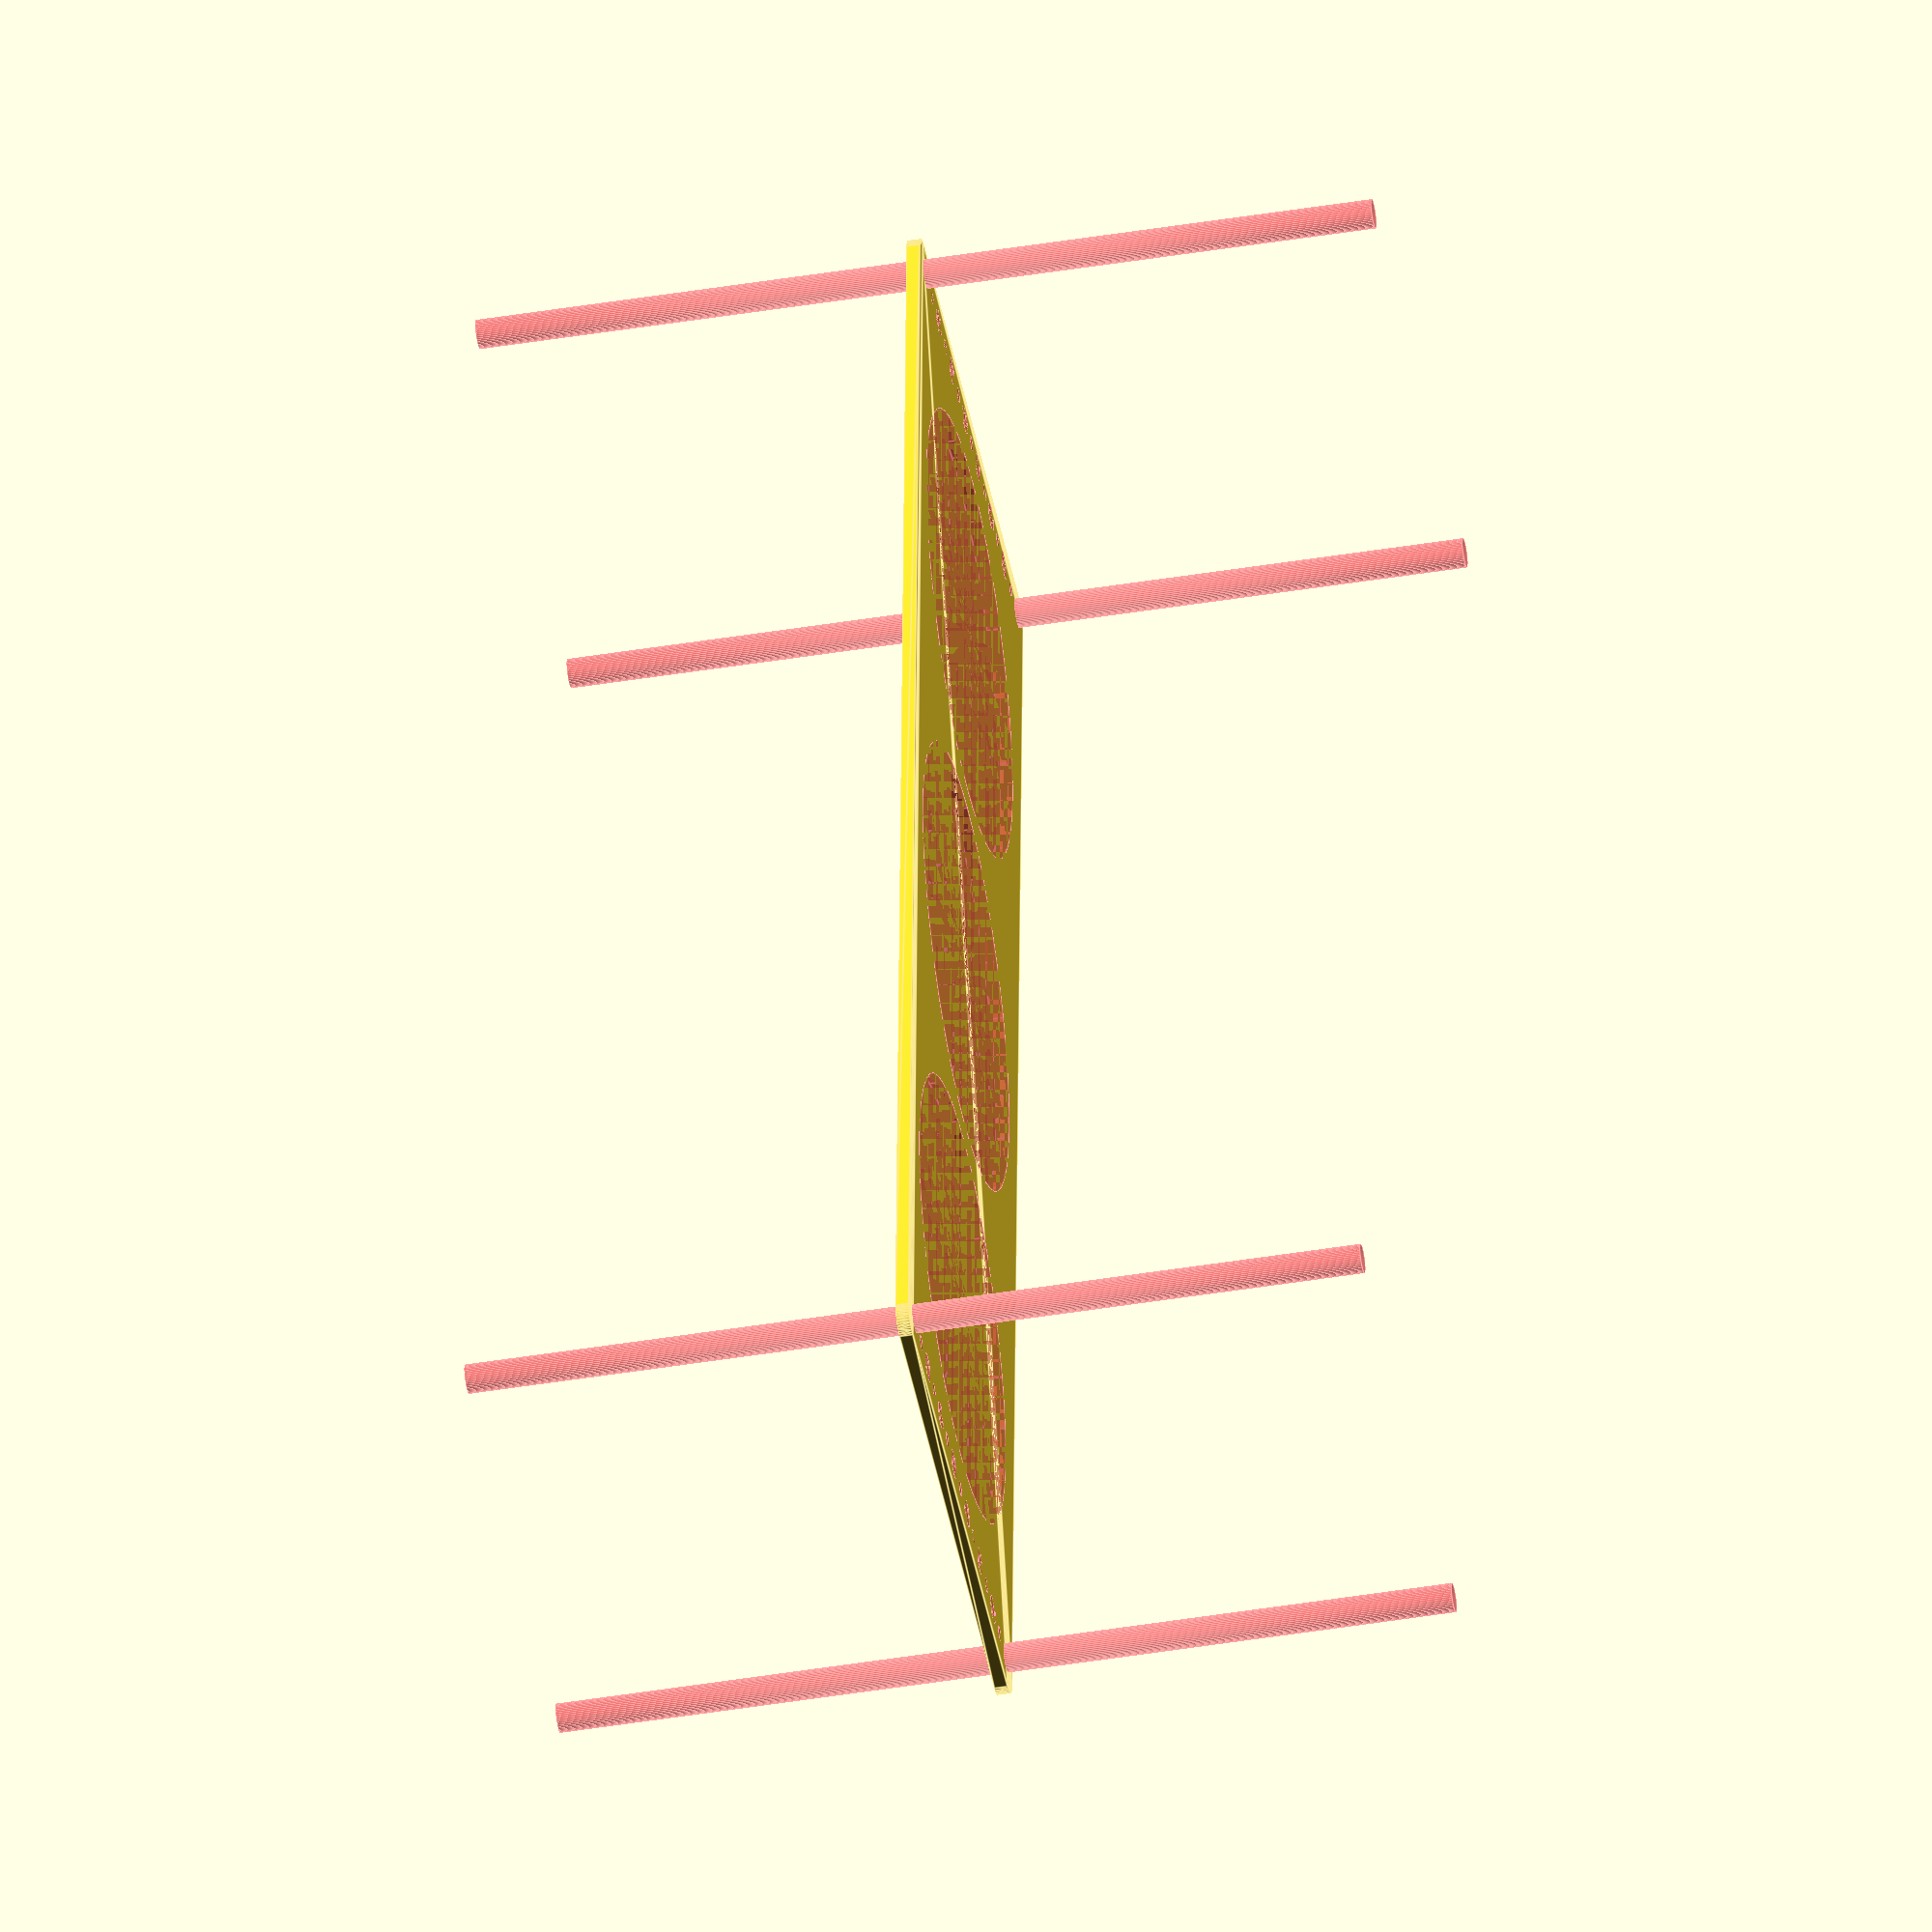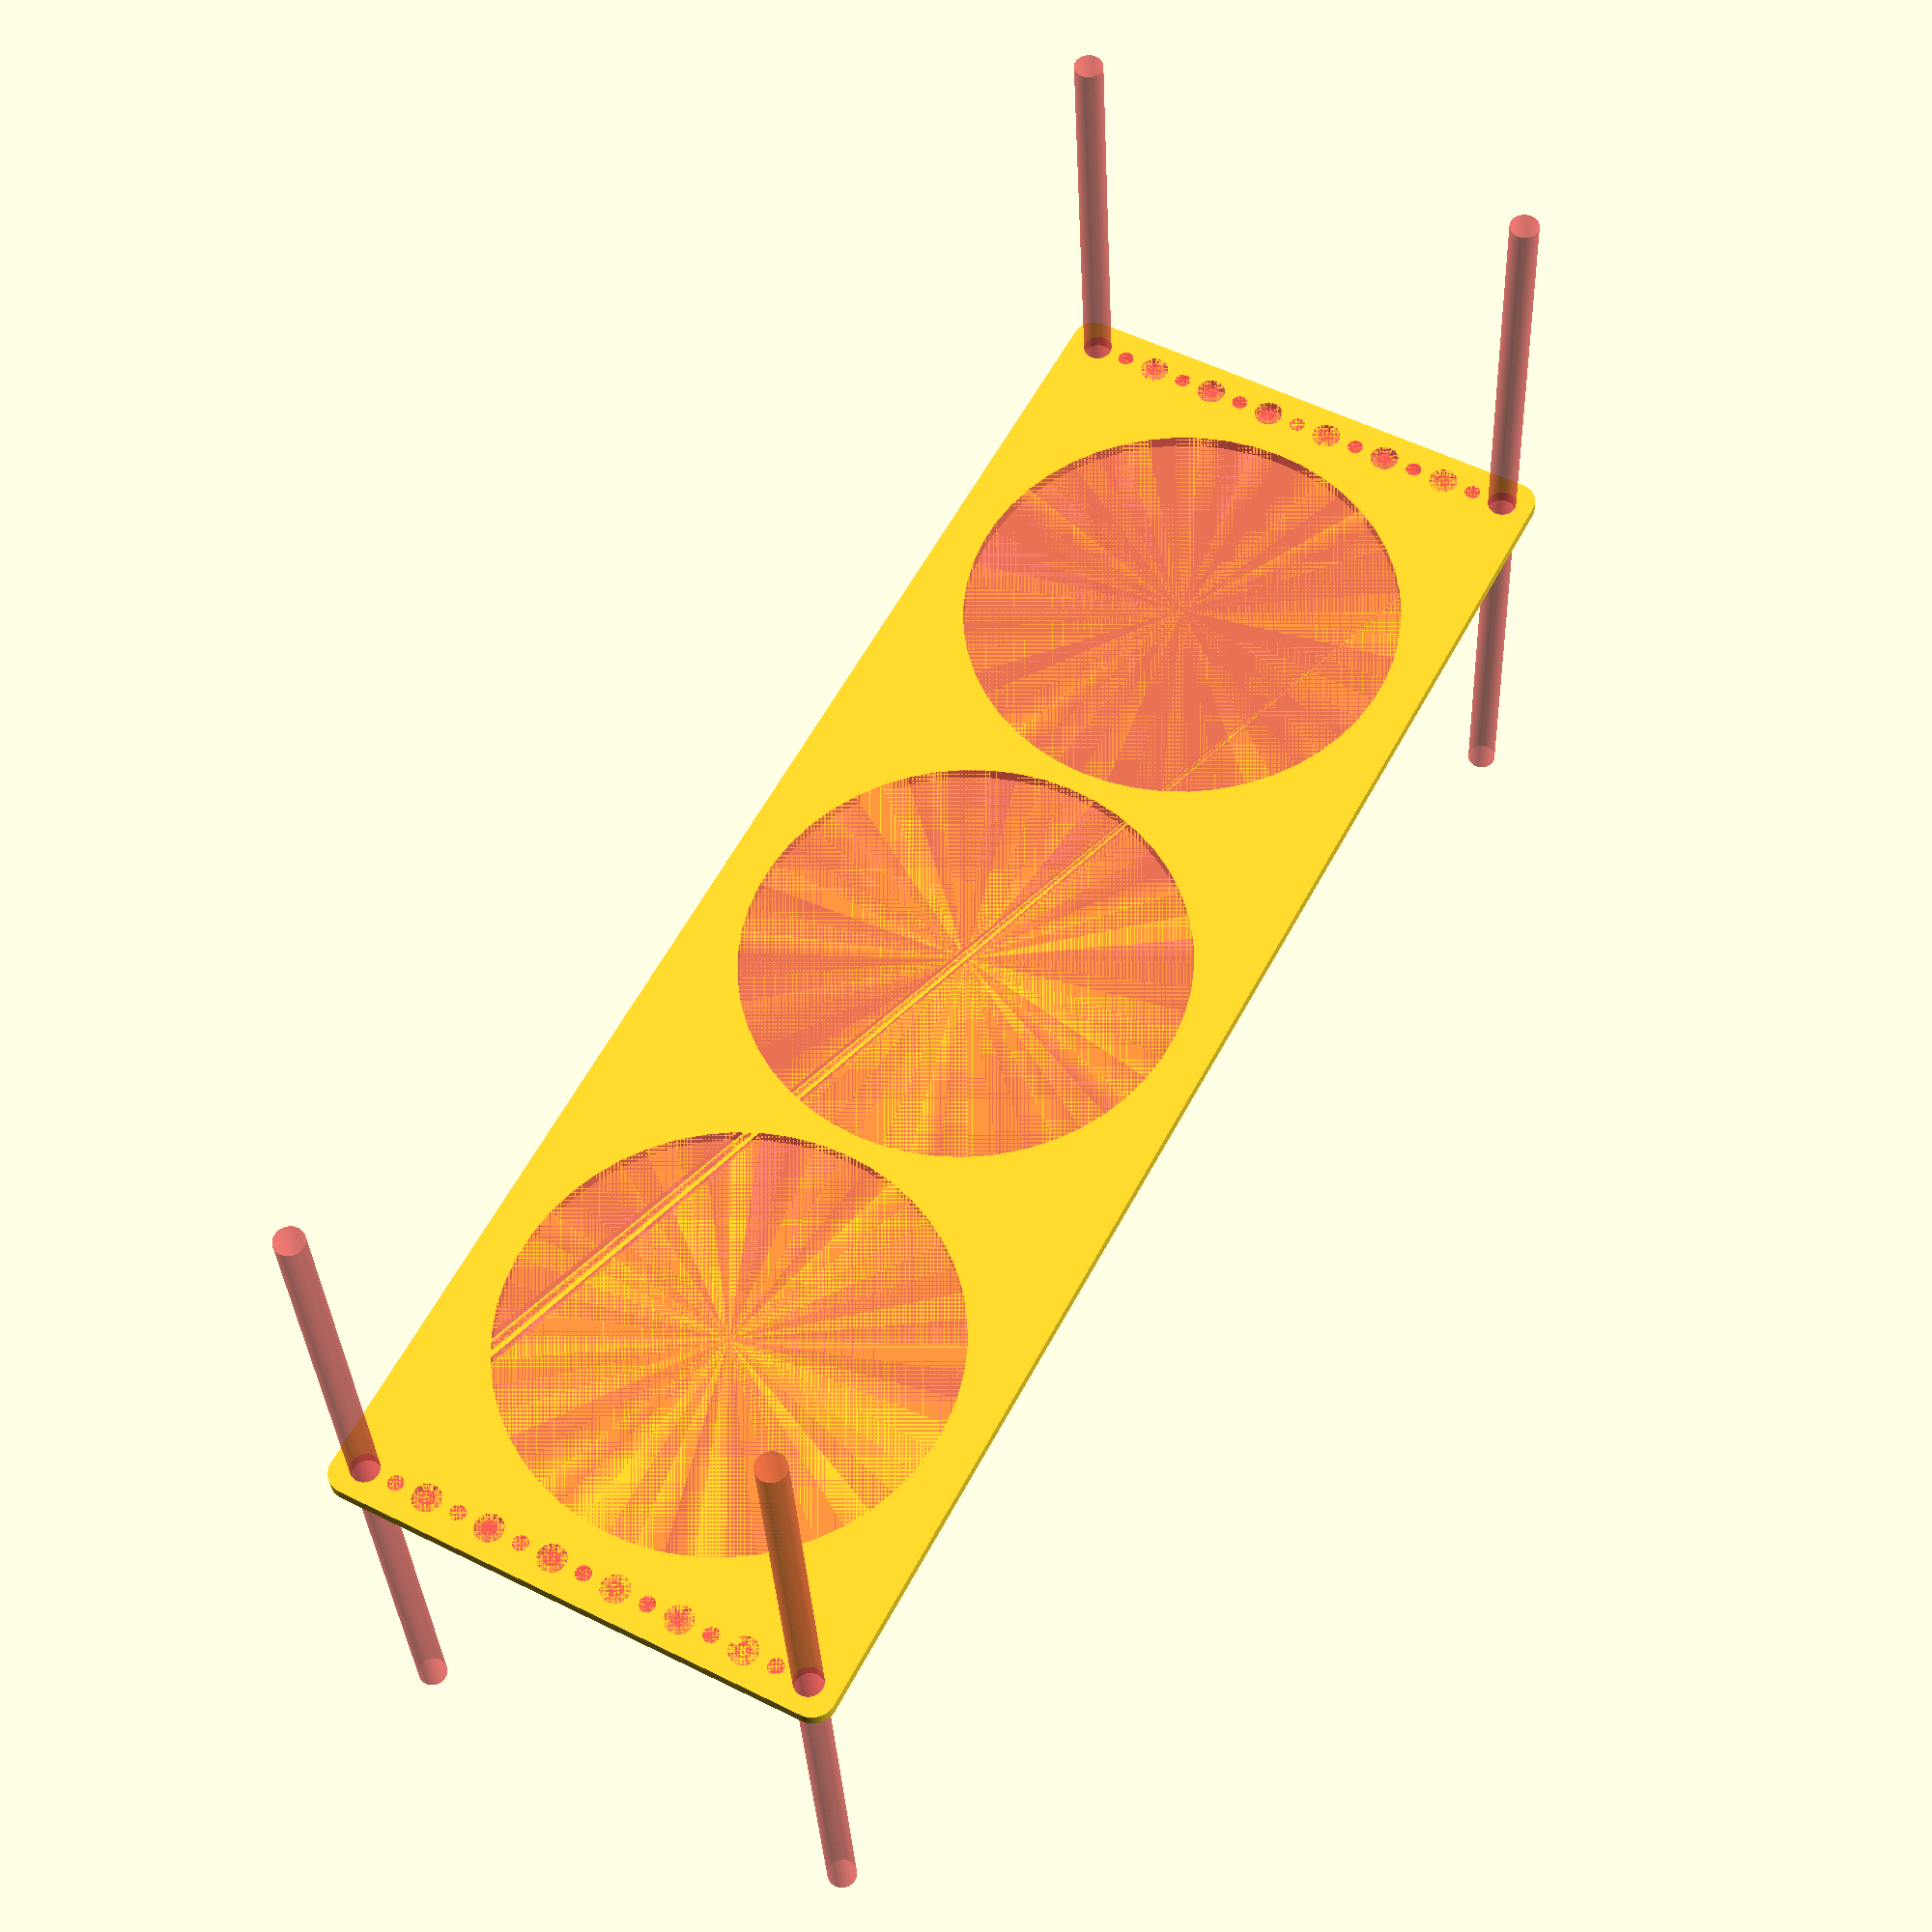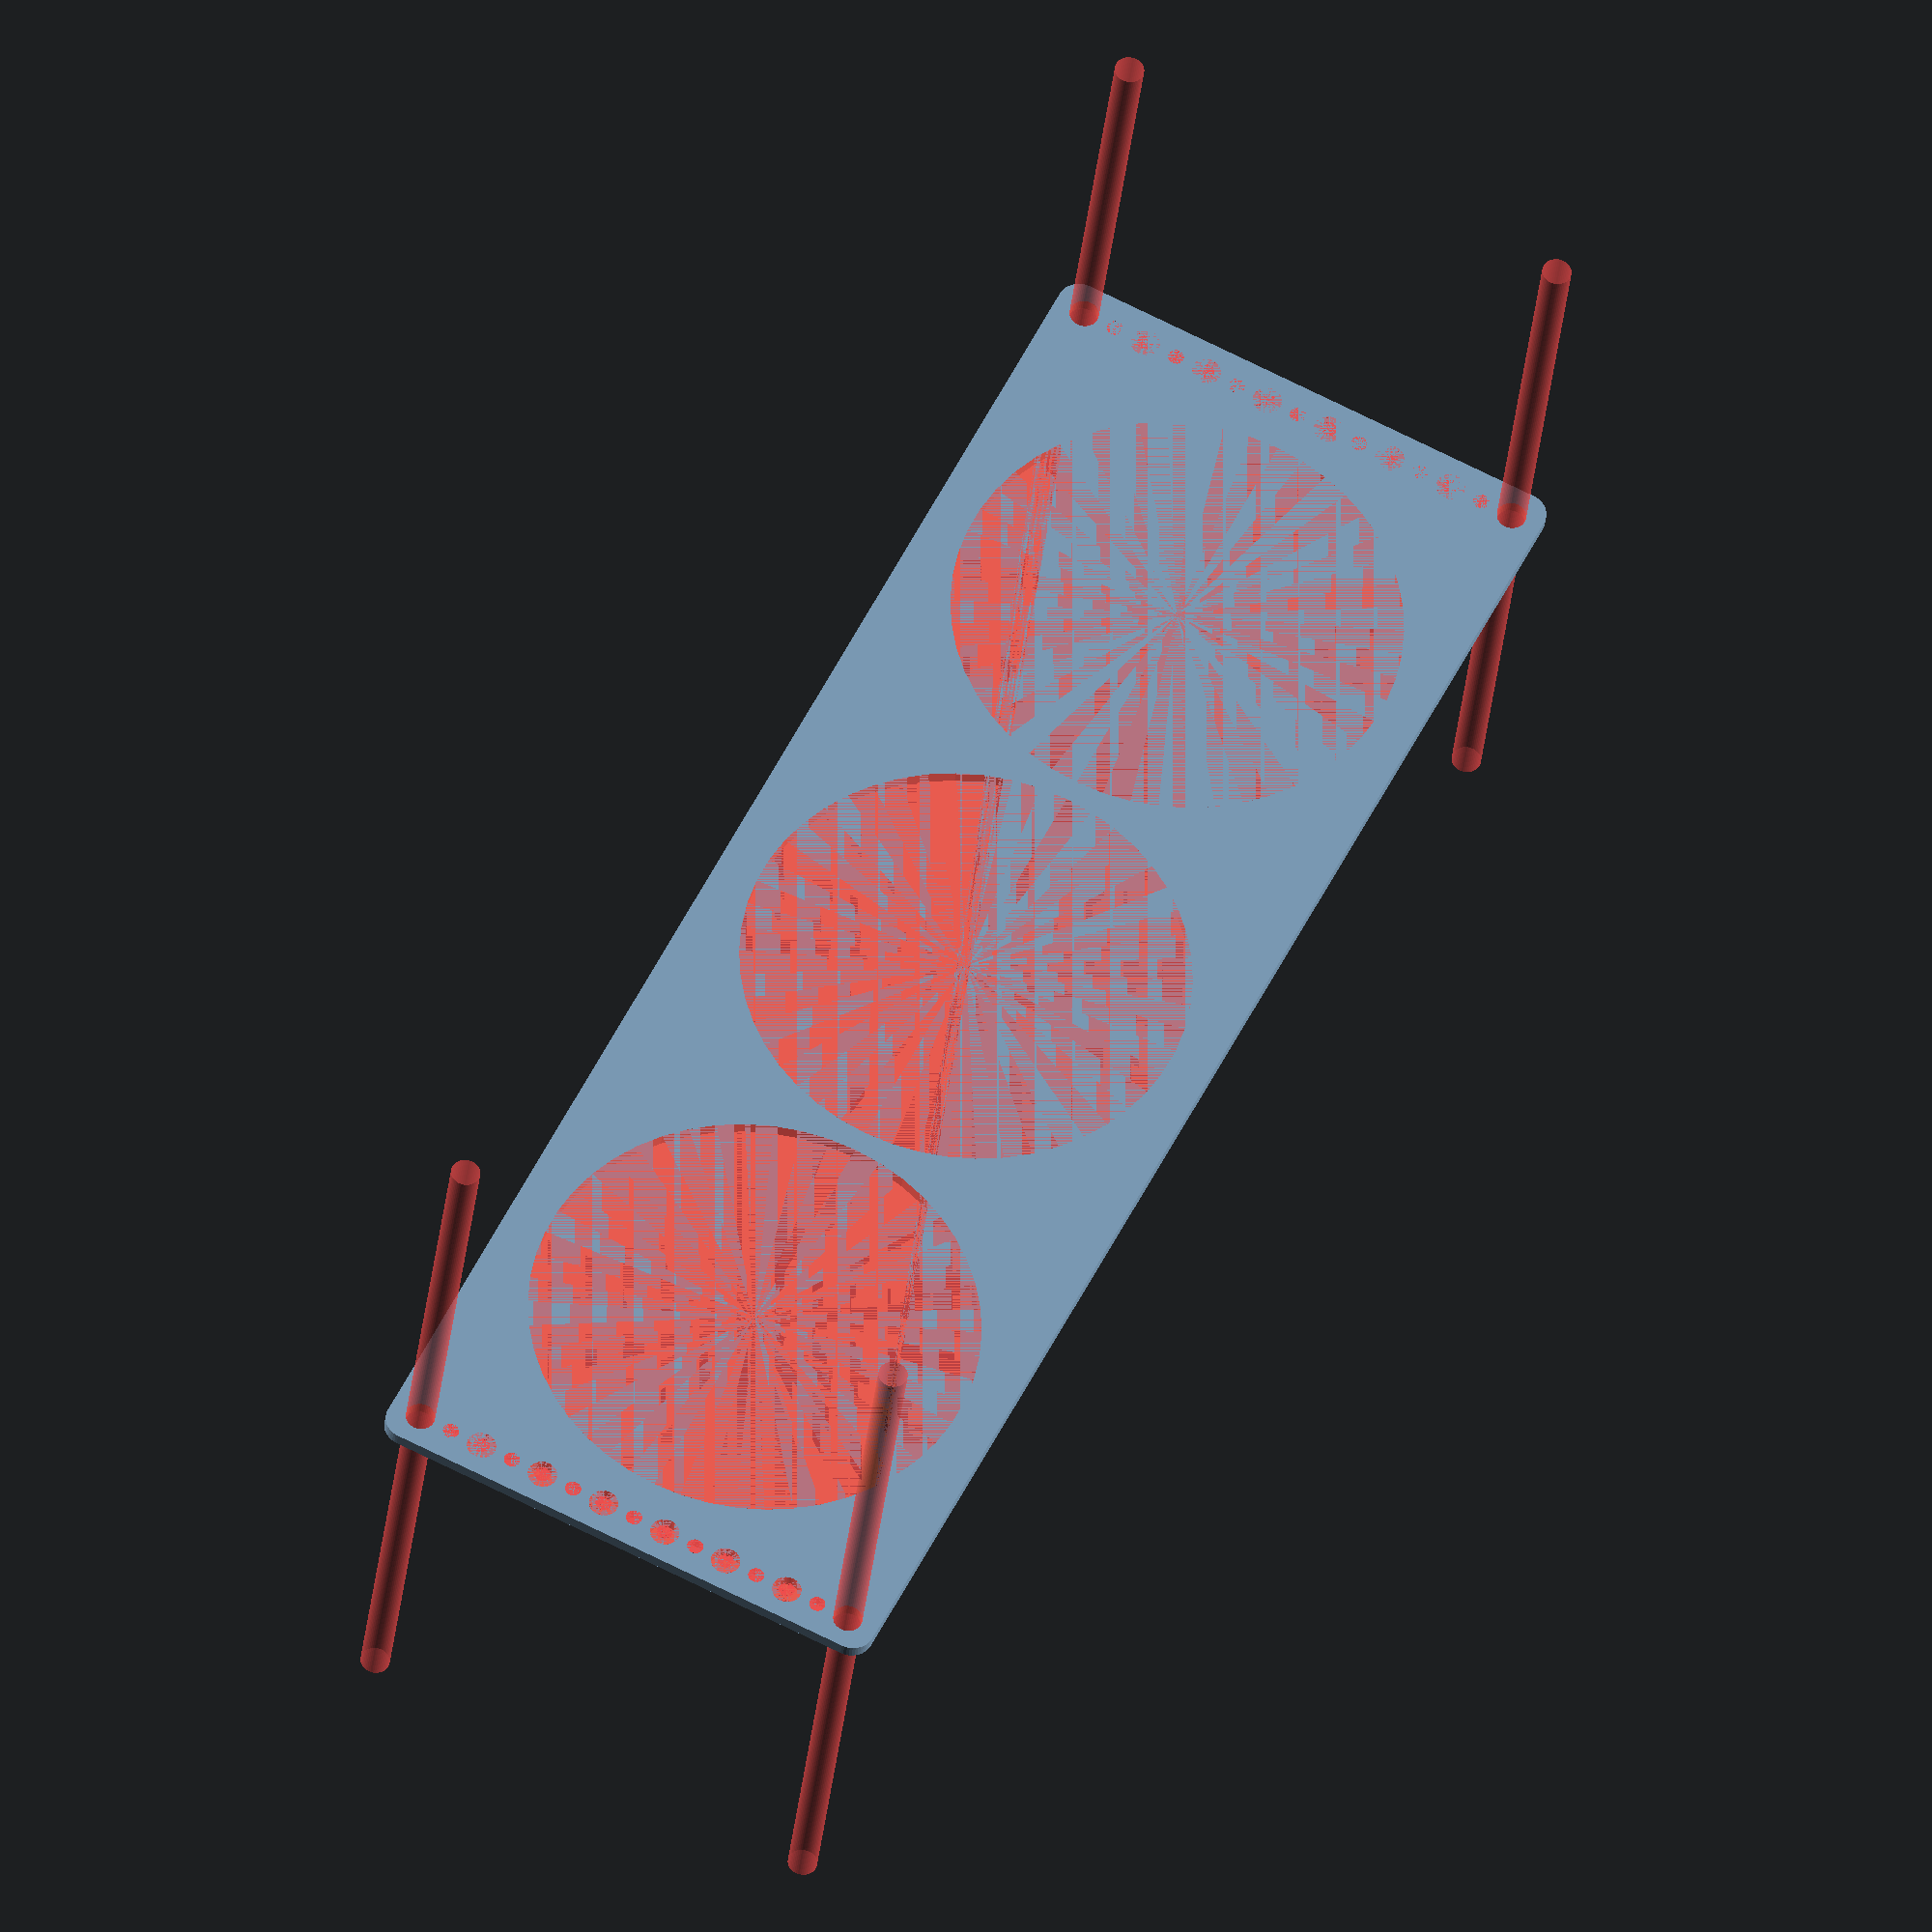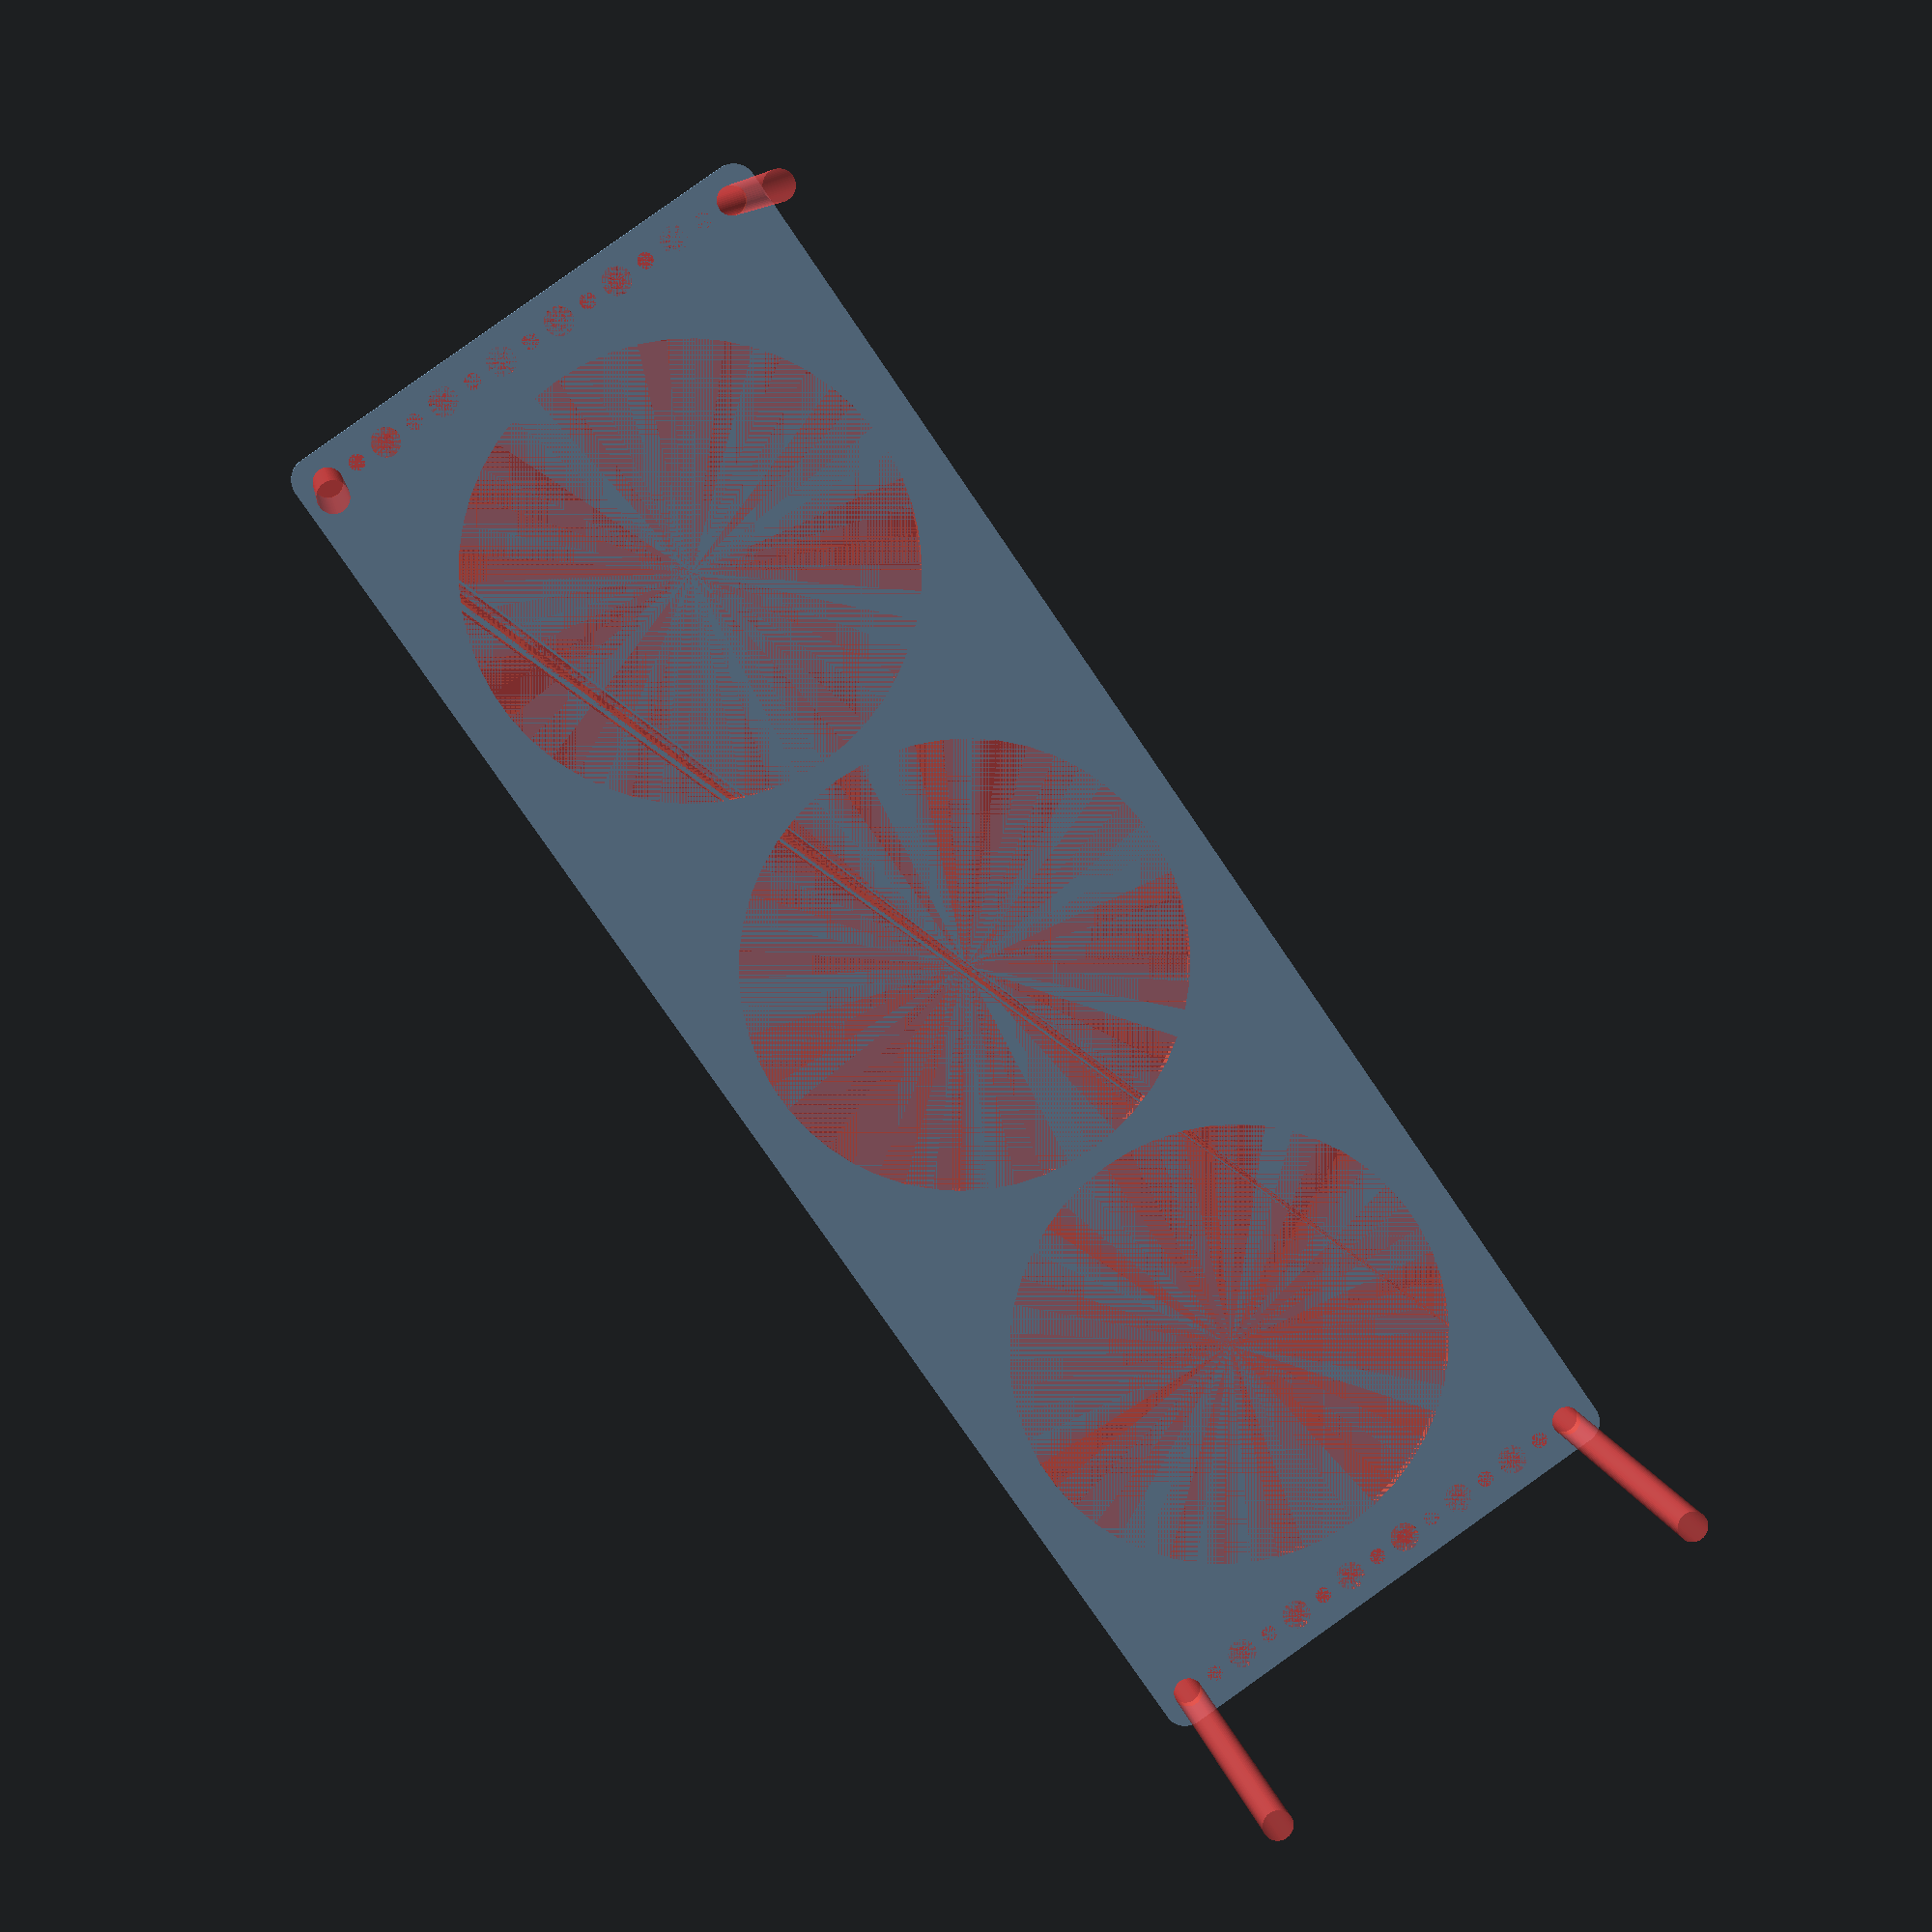
<openscad>
$fn = 50;


difference() {
	union() {
		hull() {
			translate(v = [-167.0000000000, 54.5000000000, 0]) {
				cylinder(h = 3, r = 5);
			}
			translate(v = [167.0000000000, 54.5000000000, 0]) {
				cylinder(h = 3, r = 5);
			}
			translate(v = [-167.0000000000, -54.5000000000, 0]) {
				cylinder(h = 3, r = 5);
			}
			translate(v = [167.0000000000, -54.5000000000, 0]) {
				cylinder(h = 3, r = 5);
			}
		}
	}
	union() {
		#translate(v = [-165.0000000000, -52.5000000000, 0]) {
			cylinder(h = 3, r = 3.2500000000);
		}
		#translate(v = [-165.0000000000, -37.5000000000, 0]) {
			cylinder(h = 3, r = 3.2500000000);
		}
		#translate(v = [-165.0000000000, -22.5000000000, 0]) {
			cylinder(h = 3, r = 3.2500000000);
		}
		#translate(v = [-165.0000000000, -7.5000000000, 0]) {
			cylinder(h = 3, r = 3.2500000000);
		}
		#translate(v = [-165.0000000000, 7.5000000000, 0]) {
			cylinder(h = 3, r = 3.2500000000);
		}
		#translate(v = [-165.0000000000, 22.5000000000, 0]) {
			cylinder(h = 3, r = 3.2500000000);
		}
		#translate(v = [-165.0000000000, 37.5000000000, 0]) {
			cylinder(h = 3, r = 3.2500000000);
		}
		#translate(v = [-165.0000000000, 52.5000000000, 0]) {
			cylinder(h = 3, r = 3.2500000000);
		}
		#translate(v = [165.0000000000, -52.5000000000, 0]) {
			cylinder(h = 3, r = 3.2500000000);
		}
		#translate(v = [165.0000000000, -37.5000000000, 0]) {
			cylinder(h = 3, r = 3.2500000000);
		}
		#translate(v = [165.0000000000, -22.5000000000, 0]) {
			cylinder(h = 3, r = 3.2500000000);
		}
		#translate(v = [165.0000000000, -7.5000000000, 0]) {
			cylinder(h = 3, r = 3.2500000000);
		}
		#translate(v = [165.0000000000, 7.5000000000, 0]) {
			cylinder(h = 3, r = 3.2500000000);
		}
		#translate(v = [165.0000000000, 22.5000000000, 0]) {
			cylinder(h = 3, r = 3.2500000000);
		}
		#translate(v = [165.0000000000, 37.5000000000, 0]) {
			cylinder(h = 3, r = 3.2500000000);
		}
		#translate(v = [165.0000000000, 52.5000000000, 0]) {
			cylinder(h = 3, r = 3.2500000000);
		}
		#translate(v = [-165.0000000000, -52.5000000000, -100.0000000000]) {
			cylinder(h = 200, r = 3.2500000000);
		}
		#translate(v = [-165.0000000000, 52.5000000000, -100.0000000000]) {
			cylinder(h = 200, r = 3.2500000000);
		}
		#translate(v = [165.0000000000, -52.5000000000, -100.0000000000]) {
			cylinder(h = 200, r = 3.2500000000);
		}
		#translate(v = [165.0000000000, 52.5000000000, -100.0000000000]) {
			cylinder(h = 200, r = 3.2500000000);
		}
		#translate(v = [-165.0000000000, -52.5000000000, 0]) {
			cylinder(h = 3, r = 1.8000000000);
		}
		#translate(v = [-165.0000000000, -45.0000000000, 0]) {
			cylinder(h = 3, r = 1.8000000000);
		}
		#translate(v = [-165.0000000000, -37.5000000000, 0]) {
			cylinder(h = 3, r = 1.8000000000);
		}
		#translate(v = [-165.0000000000, -30.0000000000, 0]) {
			cylinder(h = 3, r = 1.8000000000);
		}
		#translate(v = [-165.0000000000, -22.5000000000, 0]) {
			cylinder(h = 3, r = 1.8000000000);
		}
		#translate(v = [-165.0000000000, -15.0000000000, 0]) {
			cylinder(h = 3, r = 1.8000000000);
		}
		#translate(v = [-165.0000000000, -7.5000000000, 0]) {
			cylinder(h = 3, r = 1.8000000000);
		}
		#translate(v = [-165.0000000000, 0.0000000000, 0]) {
			cylinder(h = 3, r = 1.8000000000);
		}
		#translate(v = [-165.0000000000, 7.5000000000, 0]) {
			cylinder(h = 3, r = 1.8000000000);
		}
		#translate(v = [-165.0000000000, 15.0000000000, 0]) {
			cylinder(h = 3, r = 1.8000000000);
		}
		#translate(v = [-165.0000000000, 22.5000000000, 0]) {
			cylinder(h = 3, r = 1.8000000000);
		}
		#translate(v = [-165.0000000000, 30.0000000000, 0]) {
			cylinder(h = 3, r = 1.8000000000);
		}
		#translate(v = [-165.0000000000, 37.5000000000, 0]) {
			cylinder(h = 3, r = 1.8000000000);
		}
		#translate(v = [-165.0000000000, 45.0000000000, 0]) {
			cylinder(h = 3, r = 1.8000000000);
		}
		#translate(v = [-165.0000000000, 52.5000000000, 0]) {
			cylinder(h = 3, r = 1.8000000000);
		}
		#translate(v = [165.0000000000, -52.5000000000, 0]) {
			cylinder(h = 3, r = 1.8000000000);
		}
		#translate(v = [165.0000000000, -45.0000000000, 0]) {
			cylinder(h = 3, r = 1.8000000000);
		}
		#translate(v = [165.0000000000, -37.5000000000, 0]) {
			cylinder(h = 3, r = 1.8000000000);
		}
		#translate(v = [165.0000000000, -30.0000000000, 0]) {
			cylinder(h = 3, r = 1.8000000000);
		}
		#translate(v = [165.0000000000, -22.5000000000, 0]) {
			cylinder(h = 3, r = 1.8000000000);
		}
		#translate(v = [165.0000000000, -15.0000000000, 0]) {
			cylinder(h = 3, r = 1.8000000000);
		}
		#translate(v = [165.0000000000, -7.5000000000, 0]) {
			cylinder(h = 3, r = 1.8000000000);
		}
		#translate(v = [165.0000000000, 0.0000000000, 0]) {
			cylinder(h = 3, r = 1.8000000000);
		}
		#translate(v = [165.0000000000, 7.5000000000, 0]) {
			cylinder(h = 3, r = 1.8000000000);
		}
		#translate(v = [165.0000000000, 15.0000000000, 0]) {
			cylinder(h = 3, r = 1.8000000000);
		}
		#translate(v = [165.0000000000, 22.5000000000, 0]) {
			cylinder(h = 3, r = 1.8000000000);
		}
		#translate(v = [165.0000000000, 30.0000000000, 0]) {
			cylinder(h = 3, r = 1.8000000000);
		}
		#translate(v = [165.0000000000, 37.5000000000, 0]) {
			cylinder(h = 3, r = 1.8000000000);
		}
		#translate(v = [165.0000000000, 45.0000000000, 0]) {
			cylinder(h = 3, r = 1.8000000000);
		}
		#translate(v = [165.0000000000, 52.5000000000, 0]) {
			cylinder(h = 3, r = 1.8000000000);
		}
		#translate(v = [-165.0000000000, -52.5000000000, 0]) {
			cylinder(h = 3, r = 1.8000000000);
		}
		#translate(v = [-165.0000000000, -45.0000000000, 0]) {
			cylinder(h = 3, r = 1.8000000000);
		}
		#translate(v = [-165.0000000000, -37.5000000000, 0]) {
			cylinder(h = 3, r = 1.8000000000);
		}
		#translate(v = [-165.0000000000, -30.0000000000, 0]) {
			cylinder(h = 3, r = 1.8000000000);
		}
		#translate(v = [-165.0000000000, -22.5000000000, 0]) {
			cylinder(h = 3, r = 1.8000000000);
		}
		#translate(v = [-165.0000000000, -15.0000000000, 0]) {
			cylinder(h = 3, r = 1.8000000000);
		}
		#translate(v = [-165.0000000000, -7.5000000000, 0]) {
			cylinder(h = 3, r = 1.8000000000);
		}
		#translate(v = [-165.0000000000, 0.0000000000, 0]) {
			cylinder(h = 3, r = 1.8000000000);
		}
		#translate(v = [-165.0000000000, 7.5000000000, 0]) {
			cylinder(h = 3, r = 1.8000000000);
		}
		#translate(v = [-165.0000000000, 15.0000000000, 0]) {
			cylinder(h = 3, r = 1.8000000000);
		}
		#translate(v = [-165.0000000000, 22.5000000000, 0]) {
			cylinder(h = 3, r = 1.8000000000);
		}
		#translate(v = [-165.0000000000, 30.0000000000, 0]) {
			cylinder(h = 3, r = 1.8000000000);
		}
		#translate(v = [-165.0000000000, 37.5000000000, 0]) {
			cylinder(h = 3, r = 1.8000000000);
		}
		#translate(v = [-165.0000000000, 45.0000000000, 0]) {
			cylinder(h = 3, r = 1.8000000000);
		}
		#translate(v = [-165.0000000000, 52.5000000000, 0]) {
			cylinder(h = 3, r = 1.8000000000);
		}
		#translate(v = [165.0000000000, -52.5000000000, 0]) {
			cylinder(h = 3, r = 1.8000000000);
		}
		#translate(v = [165.0000000000, -45.0000000000, 0]) {
			cylinder(h = 3, r = 1.8000000000);
		}
		#translate(v = [165.0000000000, -37.5000000000, 0]) {
			cylinder(h = 3, r = 1.8000000000);
		}
		#translate(v = [165.0000000000, -30.0000000000, 0]) {
			cylinder(h = 3, r = 1.8000000000);
		}
		#translate(v = [165.0000000000, -22.5000000000, 0]) {
			cylinder(h = 3, r = 1.8000000000);
		}
		#translate(v = [165.0000000000, -15.0000000000, 0]) {
			cylinder(h = 3, r = 1.8000000000);
		}
		#translate(v = [165.0000000000, -7.5000000000, 0]) {
			cylinder(h = 3, r = 1.8000000000);
		}
		#translate(v = [165.0000000000, 0.0000000000, 0]) {
			cylinder(h = 3, r = 1.8000000000);
		}
		#translate(v = [165.0000000000, 7.5000000000, 0]) {
			cylinder(h = 3, r = 1.8000000000);
		}
		#translate(v = [165.0000000000, 15.0000000000, 0]) {
			cylinder(h = 3, r = 1.8000000000);
		}
		#translate(v = [165.0000000000, 22.5000000000, 0]) {
			cylinder(h = 3, r = 1.8000000000);
		}
		#translate(v = [165.0000000000, 30.0000000000, 0]) {
			cylinder(h = 3, r = 1.8000000000);
		}
		#translate(v = [165.0000000000, 37.5000000000, 0]) {
			cylinder(h = 3, r = 1.8000000000);
		}
		#translate(v = [165.0000000000, 45.0000000000, 0]) {
			cylinder(h = 3, r = 1.8000000000);
		}
		#translate(v = [165.0000000000, 52.5000000000, 0]) {
			cylinder(h = 3, r = 1.8000000000);
		}
		#translate(v = [-165.0000000000, -52.5000000000, 0]) {
			cylinder(h = 3, r = 1.8000000000);
		}
		#translate(v = [-165.0000000000, -45.0000000000, 0]) {
			cylinder(h = 3, r = 1.8000000000);
		}
		#translate(v = [-165.0000000000, -37.5000000000, 0]) {
			cylinder(h = 3, r = 1.8000000000);
		}
		#translate(v = [-165.0000000000, -30.0000000000, 0]) {
			cylinder(h = 3, r = 1.8000000000);
		}
		#translate(v = [-165.0000000000, -22.5000000000, 0]) {
			cylinder(h = 3, r = 1.8000000000);
		}
		#translate(v = [-165.0000000000, -15.0000000000, 0]) {
			cylinder(h = 3, r = 1.8000000000);
		}
		#translate(v = [-165.0000000000, -7.5000000000, 0]) {
			cylinder(h = 3, r = 1.8000000000);
		}
		#translate(v = [-165.0000000000, 0.0000000000, 0]) {
			cylinder(h = 3, r = 1.8000000000);
		}
		#translate(v = [-165.0000000000, 7.5000000000, 0]) {
			cylinder(h = 3, r = 1.8000000000);
		}
		#translate(v = [-165.0000000000, 15.0000000000, 0]) {
			cylinder(h = 3, r = 1.8000000000);
		}
		#translate(v = [-165.0000000000, 22.5000000000, 0]) {
			cylinder(h = 3, r = 1.8000000000);
		}
		#translate(v = [-165.0000000000, 30.0000000000, 0]) {
			cylinder(h = 3, r = 1.8000000000);
		}
		#translate(v = [-165.0000000000, 37.5000000000, 0]) {
			cylinder(h = 3, r = 1.8000000000);
		}
		#translate(v = [-165.0000000000, 45.0000000000, 0]) {
			cylinder(h = 3, r = 1.8000000000);
		}
		#translate(v = [-165.0000000000, 52.5000000000, 0]) {
			cylinder(h = 3, r = 1.8000000000);
		}
		#translate(v = [165.0000000000, -52.5000000000, 0]) {
			cylinder(h = 3, r = 1.8000000000);
		}
		#translate(v = [165.0000000000, -45.0000000000, 0]) {
			cylinder(h = 3, r = 1.8000000000);
		}
		#translate(v = [165.0000000000, -37.5000000000, 0]) {
			cylinder(h = 3, r = 1.8000000000);
		}
		#translate(v = [165.0000000000, -30.0000000000, 0]) {
			cylinder(h = 3, r = 1.8000000000);
		}
		#translate(v = [165.0000000000, -22.5000000000, 0]) {
			cylinder(h = 3, r = 1.8000000000);
		}
		#translate(v = [165.0000000000, -15.0000000000, 0]) {
			cylinder(h = 3, r = 1.8000000000);
		}
		#translate(v = [165.0000000000, -7.5000000000, 0]) {
			cylinder(h = 3, r = 1.8000000000);
		}
		#translate(v = [165.0000000000, 0.0000000000, 0]) {
			cylinder(h = 3, r = 1.8000000000);
		}
		#translate(v = [165.0000000000, 7.5000000000, 0]) {
			cylinder(h = 3, r = 1.8000000000);
		}
		#translate(v = [165.0000000000, 15.0000000000, 0]) {
			cylinder(h = 3, r = 1.8000000000);
		}
		#translate(v = [165.0000000000, 22.5000000000, 0]) {
			cylinder(h = 3, r = 1.8000000000);
		}
		#translate(v = [165.0000000000, 30.0000000000, 0]) {
			cylinder(h = 3, r = 1.8000000000);
		}
		#translate(v = [165.0000000000, 37.5000000000, 0]) {
			cylinder(h = 3, r = 1.8000000000);
		}
		#translate(v = [165.0000000000, 45.0000000000, 0]) {
			cylinder(h = 3, r = 1.8000000000);
		}
		#translate(v = [165.0000000000, 52.5000000000, 0]) {
			cylinder(h = 3, r = 1.8000000000);
		}
		#translate(v = [-105.0000000000, 0, 0]) {
			cylinder(h = 3, r = 50.0000000000);
		}
		#cylinder(h = 3, r = 50.0000000000);
		#translate(v = [105.0000000000, 0, 0]) {
			cylinder(h = 3, r = 50.0000000000);
		}
	}
}
</openscad>
<views>
elev=223.9 azim=87.8 roll=79.0 proj=o view=edges
elev=212.1 azim=118.1 roll=177.5 proj=p view=solid
elev=32.5 azim=63.7 roll=174.3 proj=o view=wireframe
elev=352.7 azim=124.6 roll=172.0 proj=p view=solid
</views>
